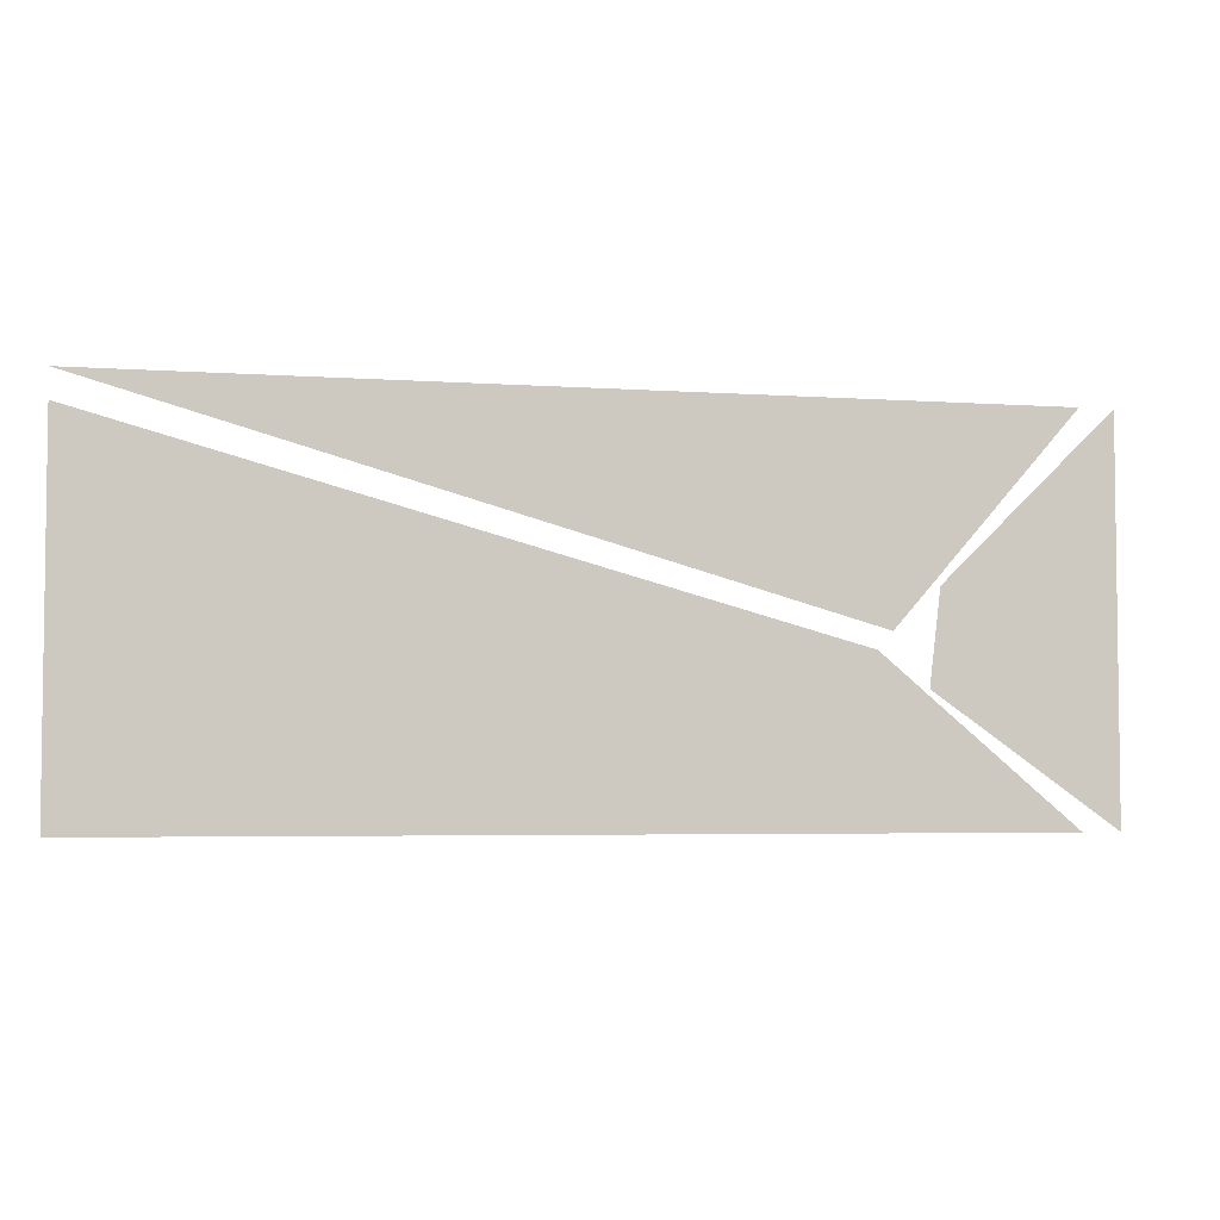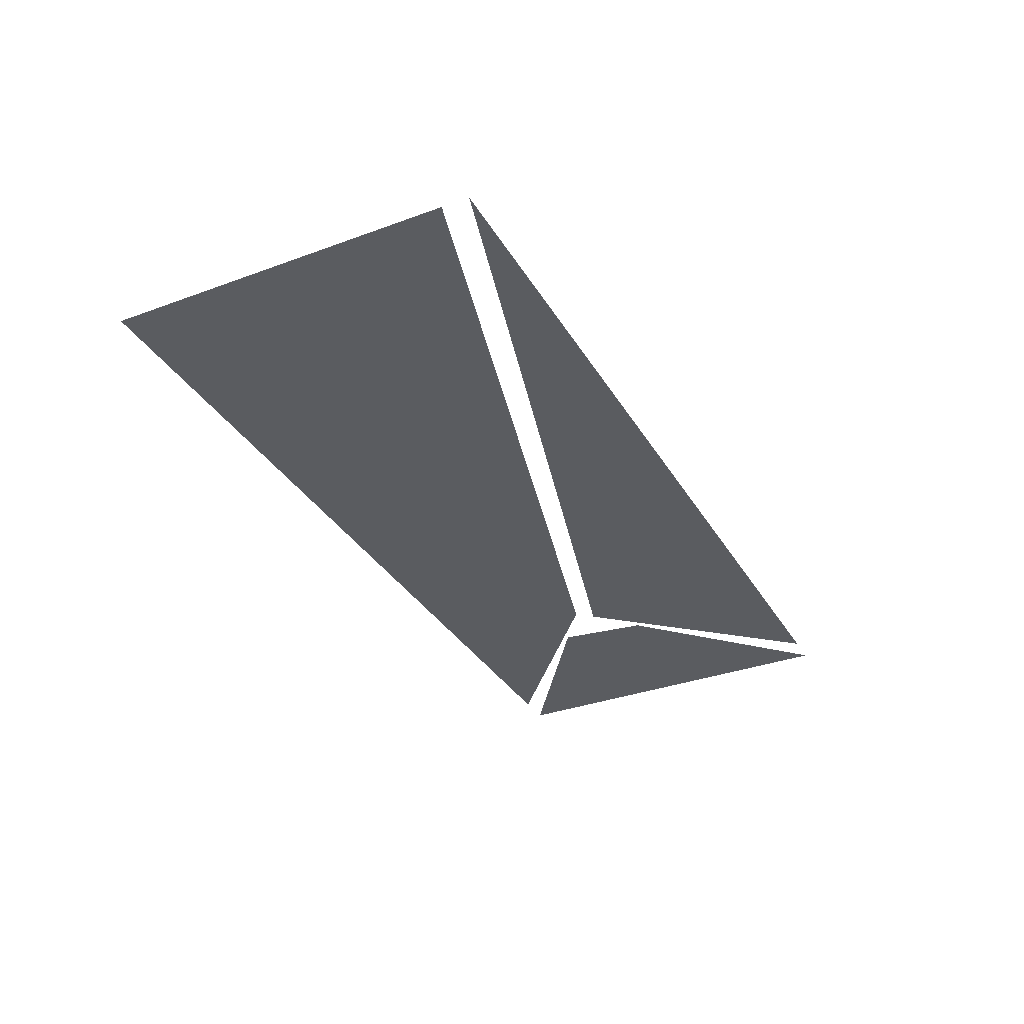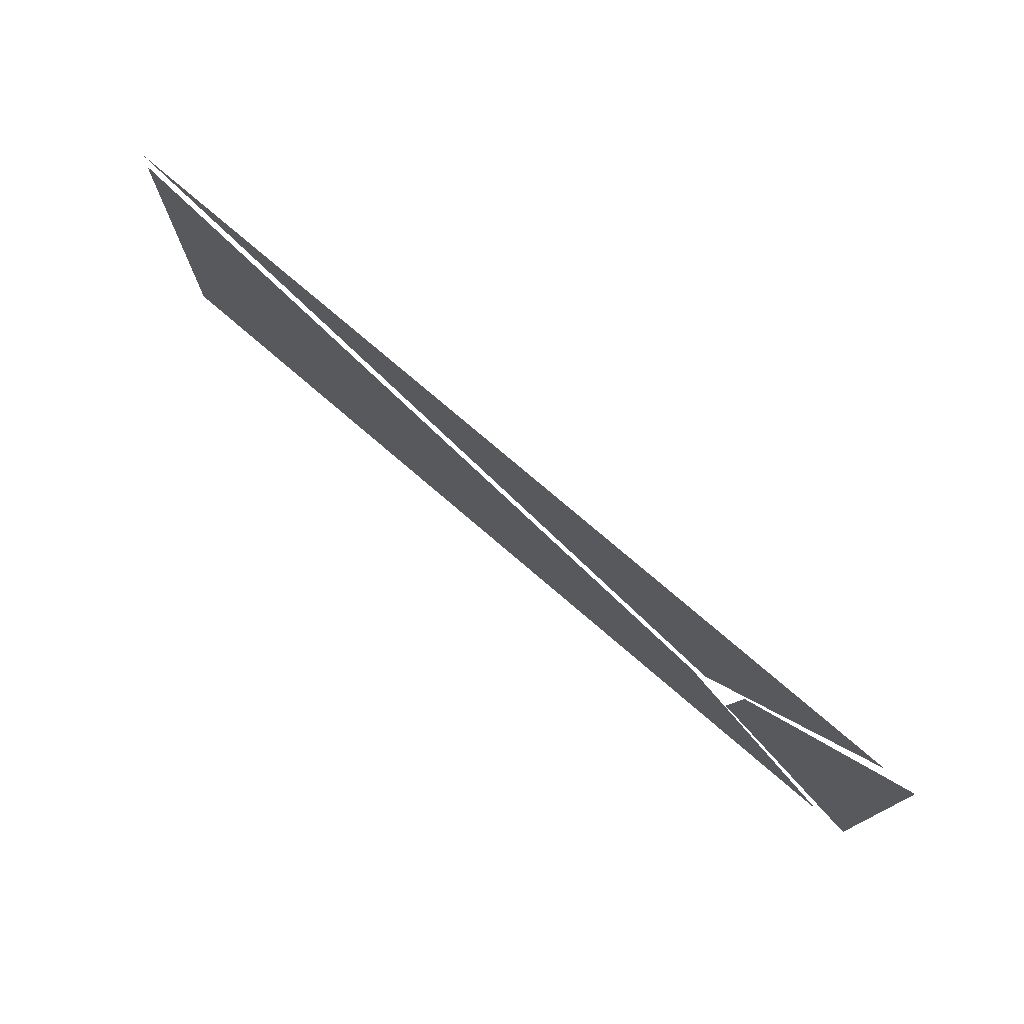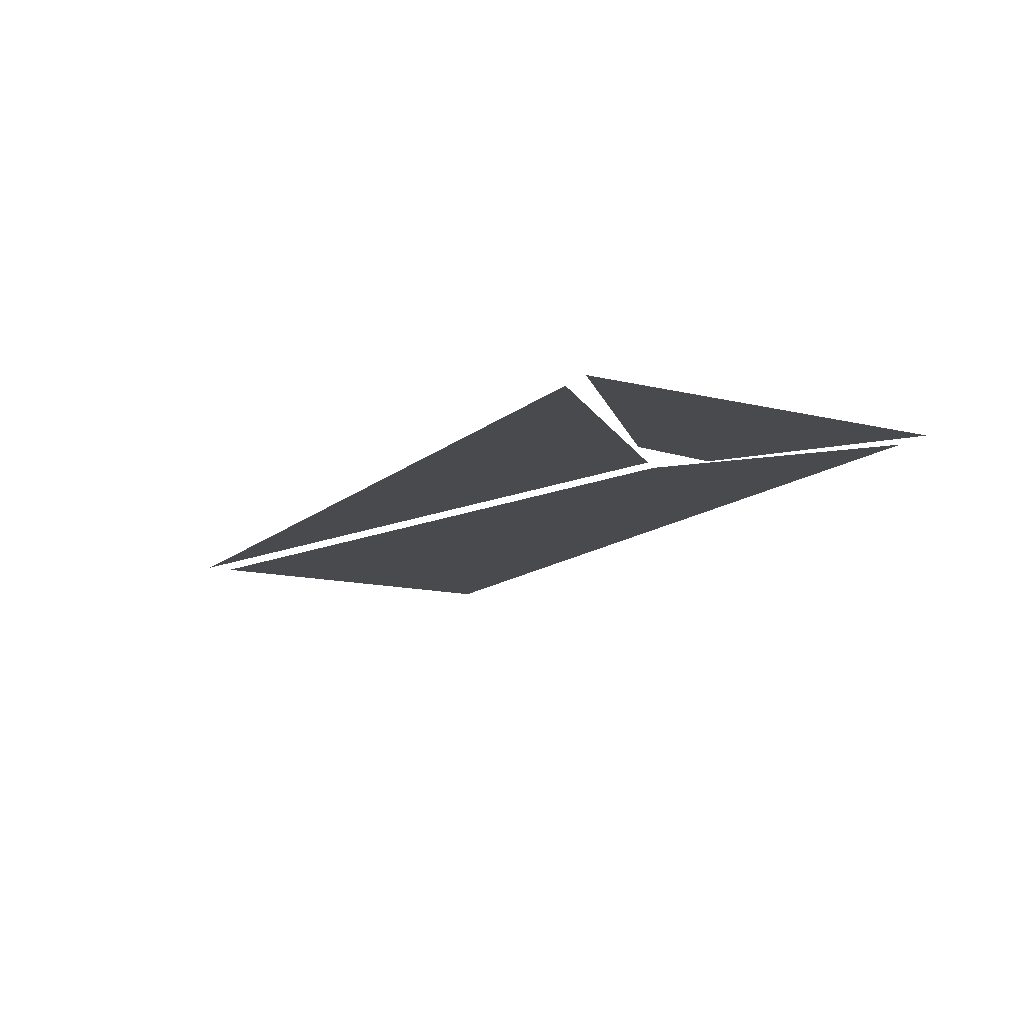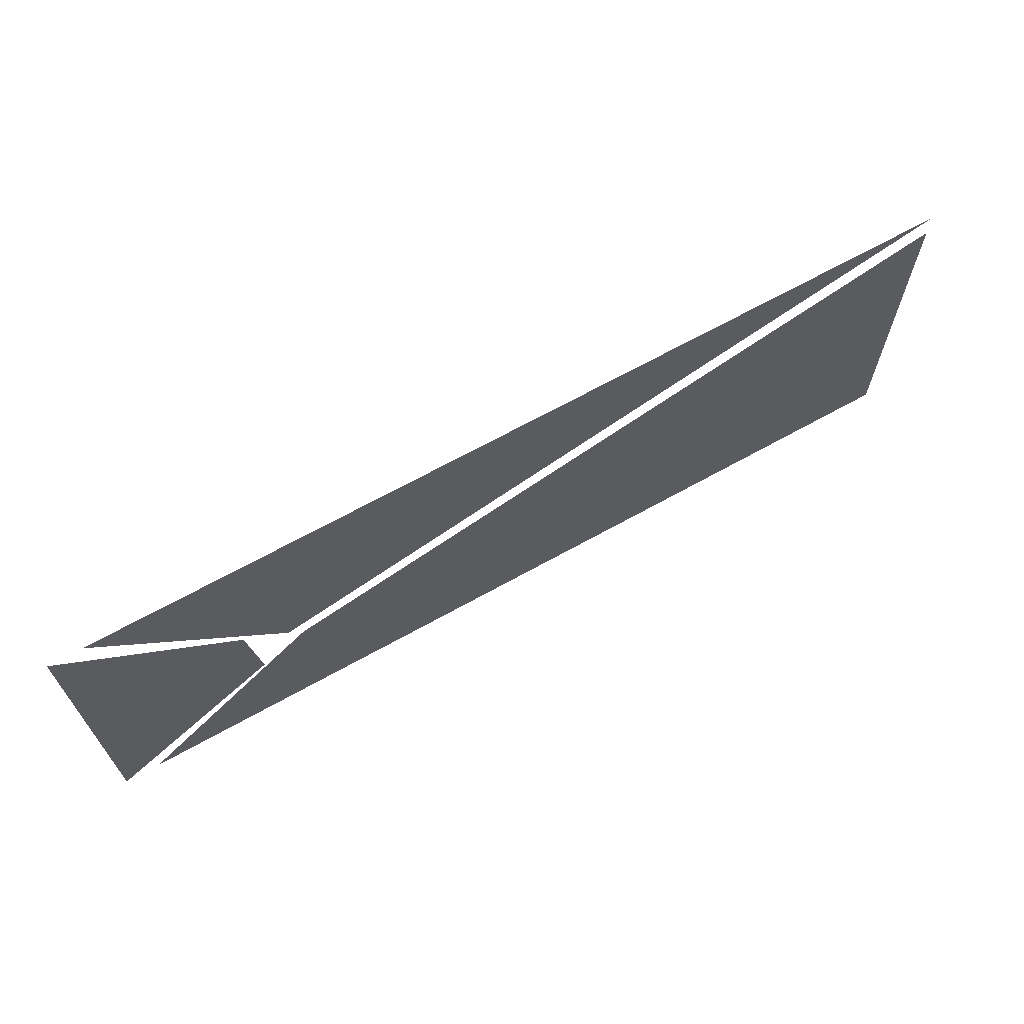
<metadata>
{"format":"obj","ext":"obj","renderer":"f3d","projection":"perspective","resolution":1024,"background":"white","views":[{"elev":-4.4,"azim":-13.1,"up":"+Z"},{"elev":-33.7,"azim":-63.5,"up":"+Y"},{"elev":75.6,"azim":40.7,"up":"+Z"},{"elev":-13.4,"azim":60.7,"up":"+Y"},{"elev":66.8,"azim":150.7,"up":"+Z"}]}
</metadata>
<code>
g groundTopGlassTop_AAB_geo
v -1.5 -5.96e-10 0.6111
v 0.8178 -5.96e-10 -0.04509
v 1.391 -5.96e-10 0.6111
v 1.5 -5.96e-10 -0.6111
v 1.5 -5.96e-10 0.6111
v 0.96 -5.96e-10 0.08536
v 0.9247 -5.96e-10 -0.2067
v -1.5 -5.96e-10 0.5226
v -1.5 -5.96e-10 -0.6111
v 1.382 -5.96e-10 -0.6111
v 0.771 -5.96e-10 -0.09866
g groundTopGlassTop_AAB_geo_0
f 3 2 1
f 6 5 4
f 7 6 4
f 10 9 8
f 11 10 8

</code>
